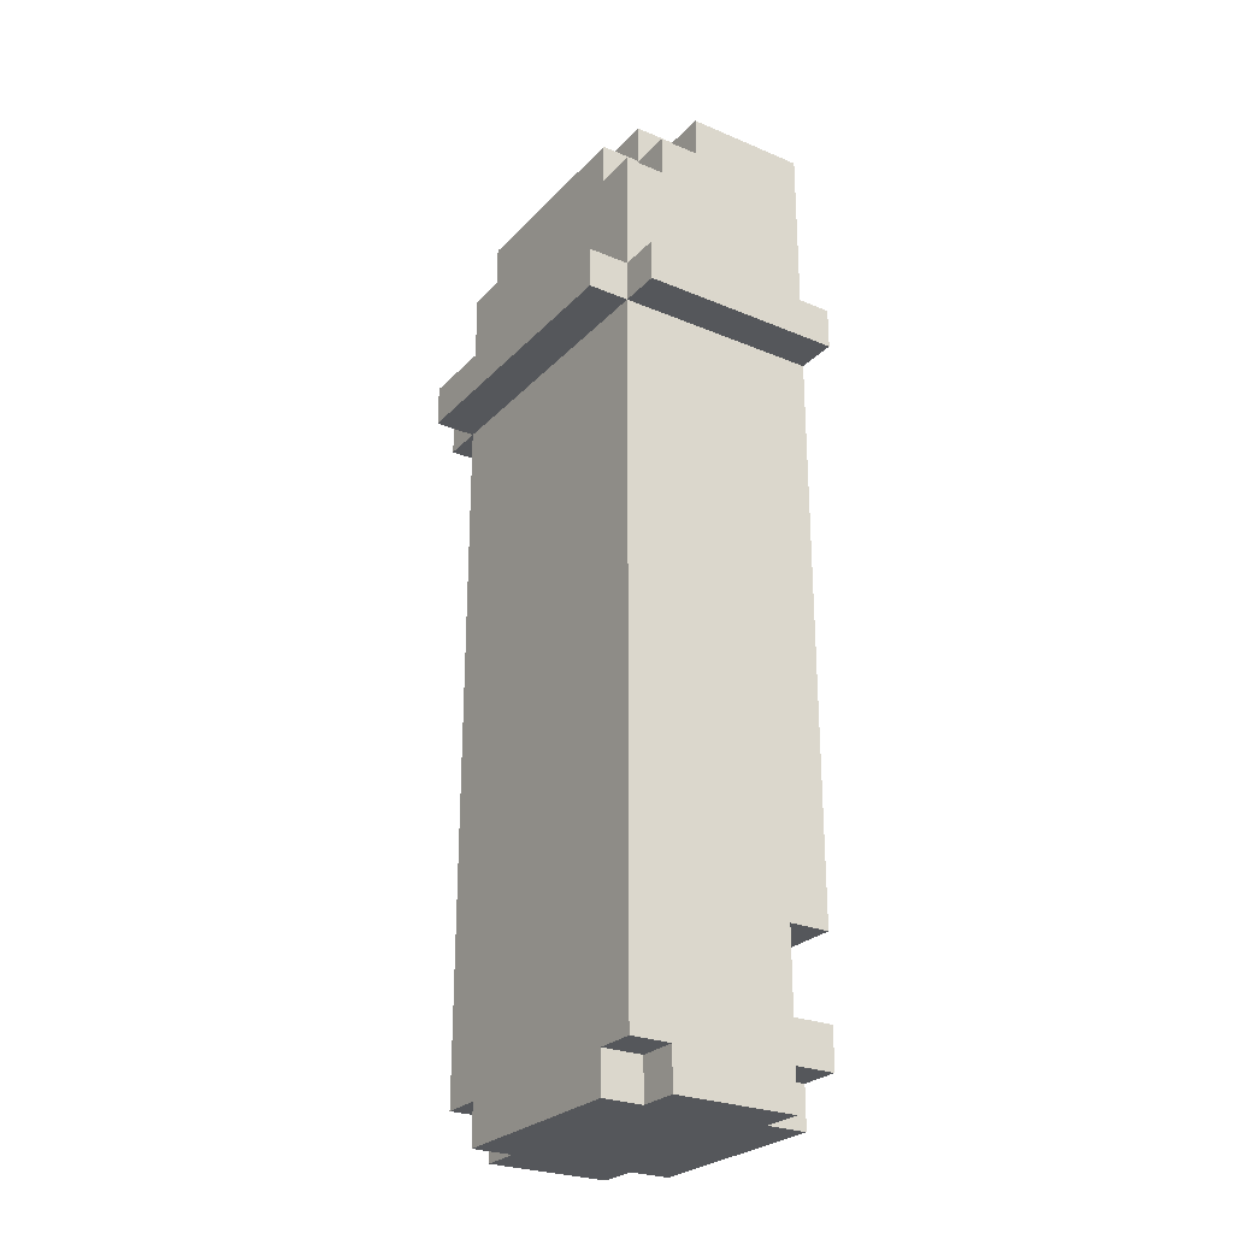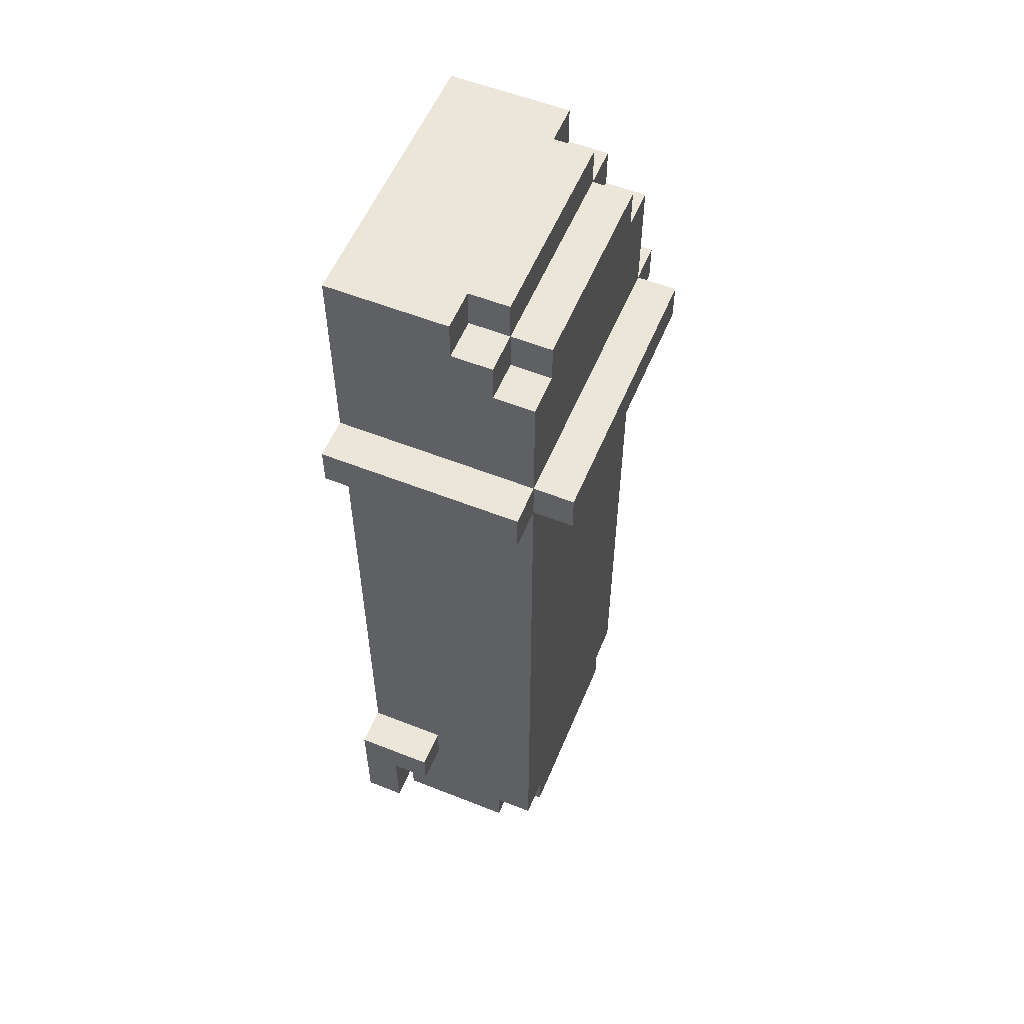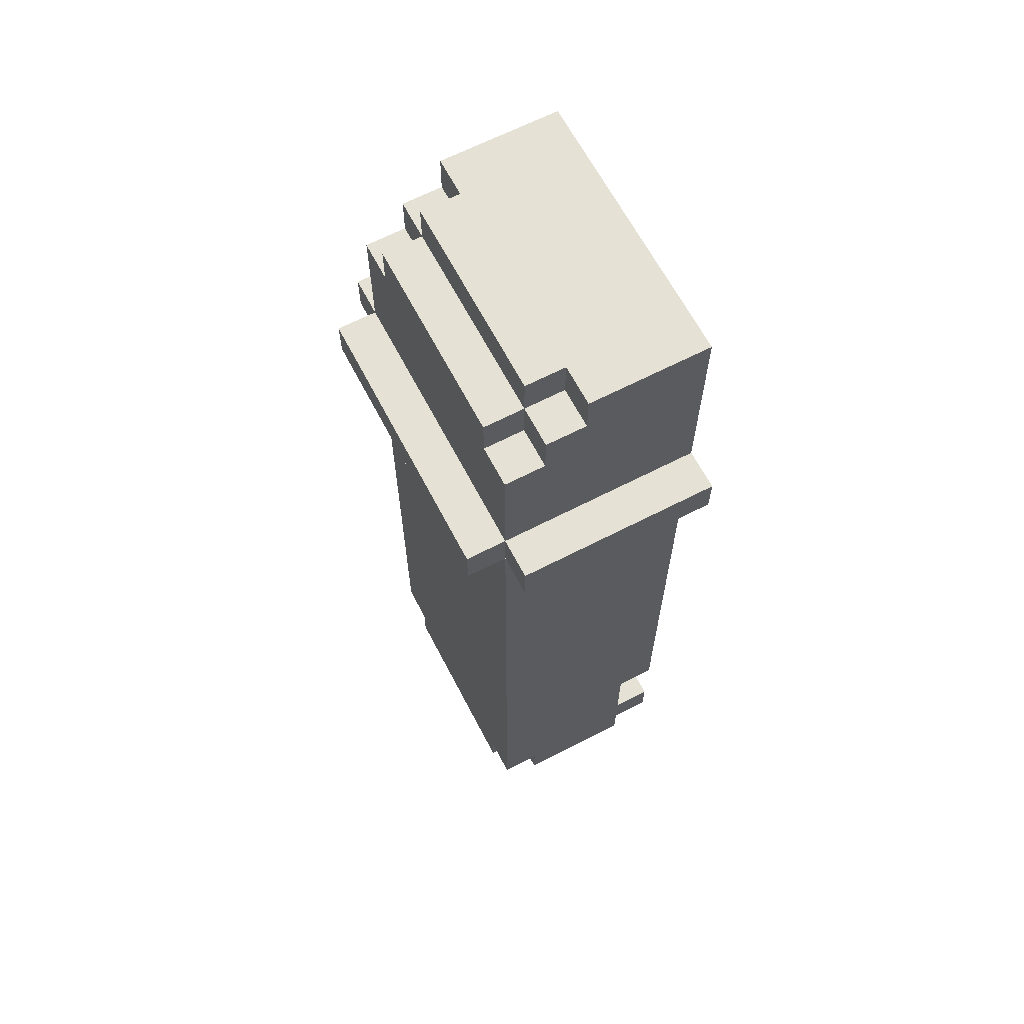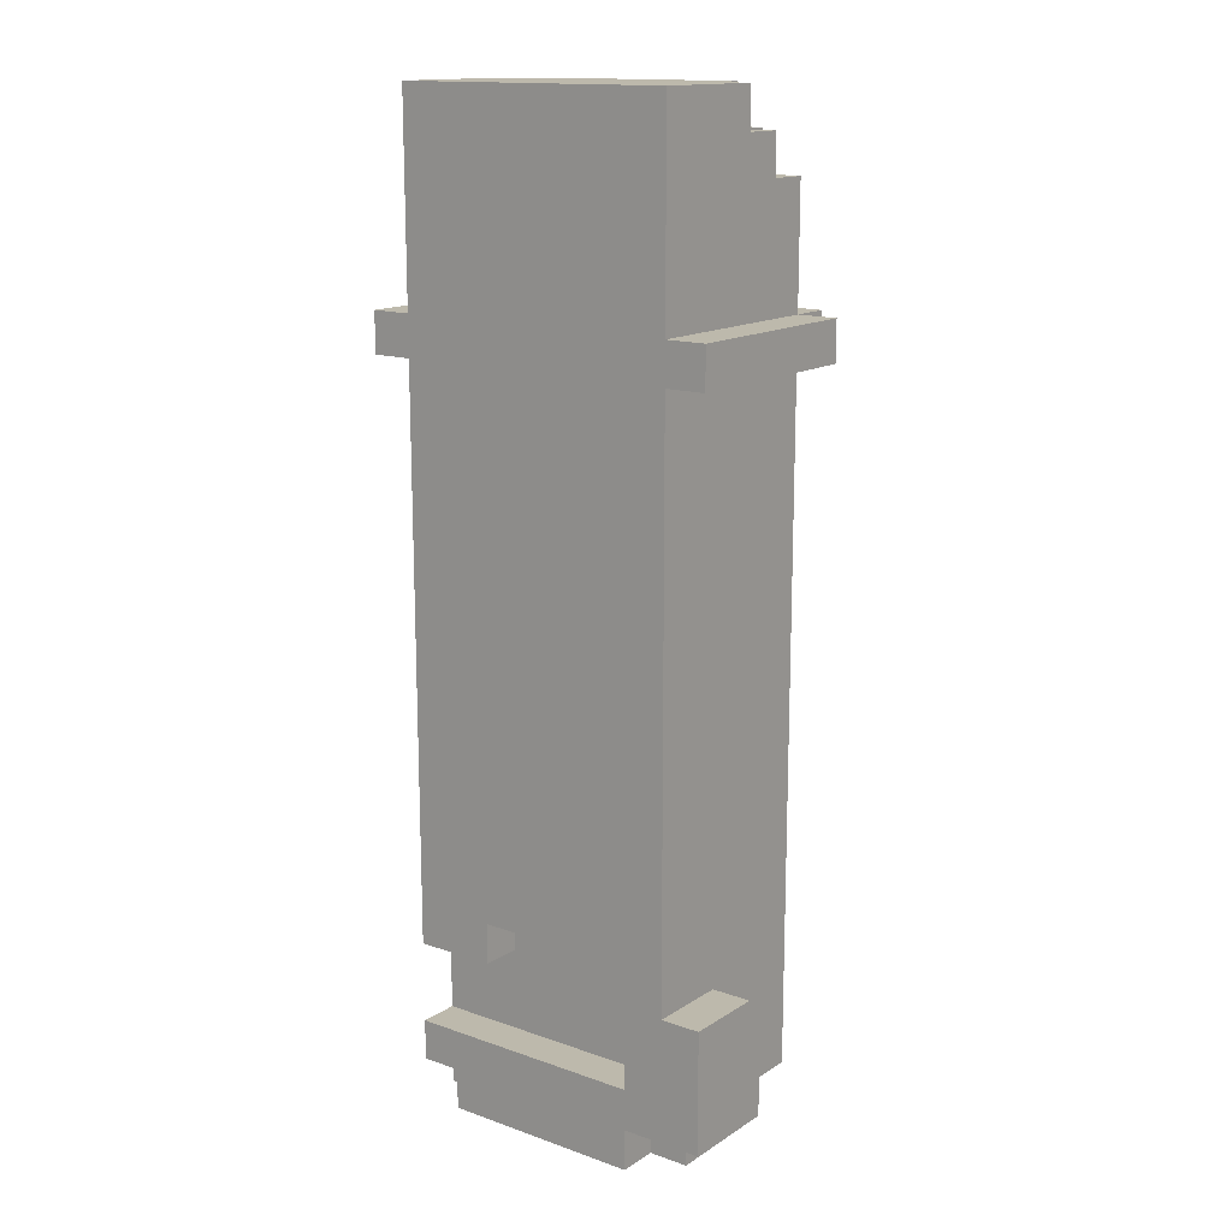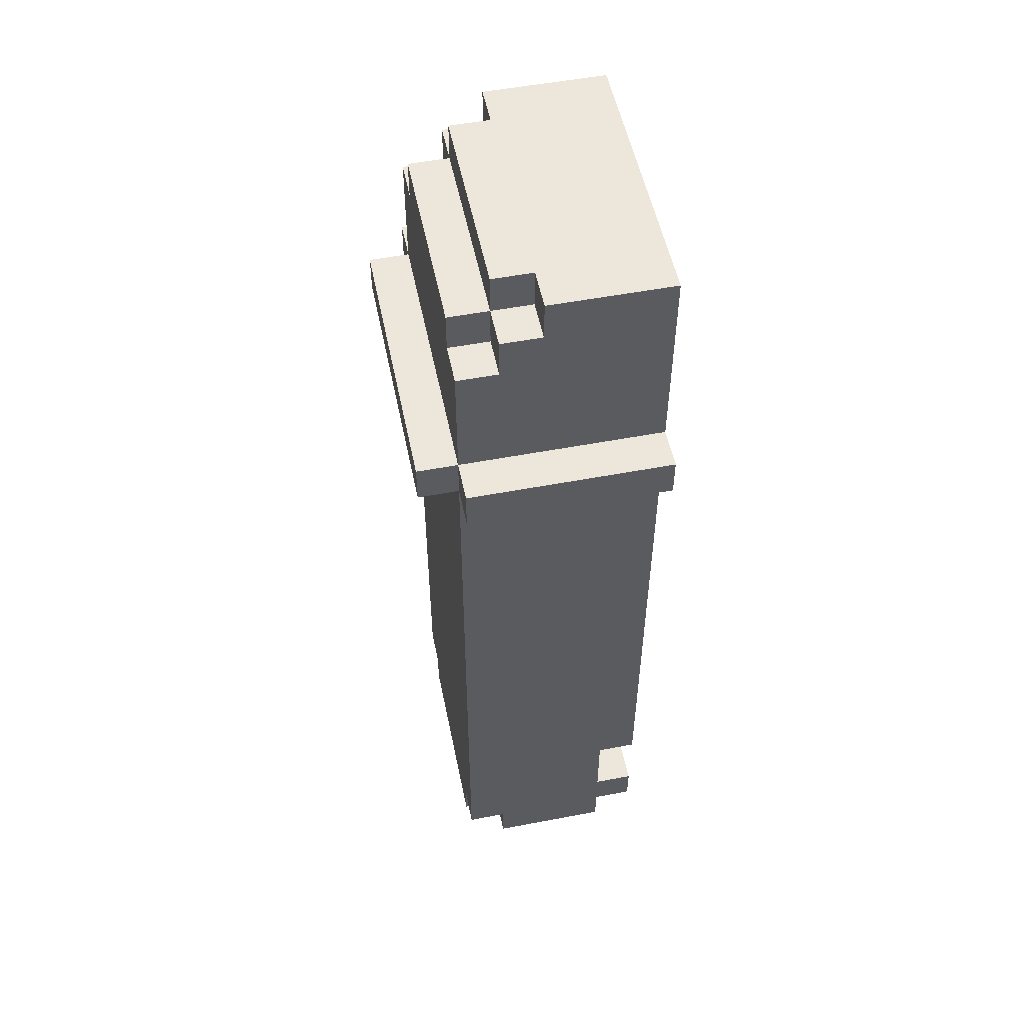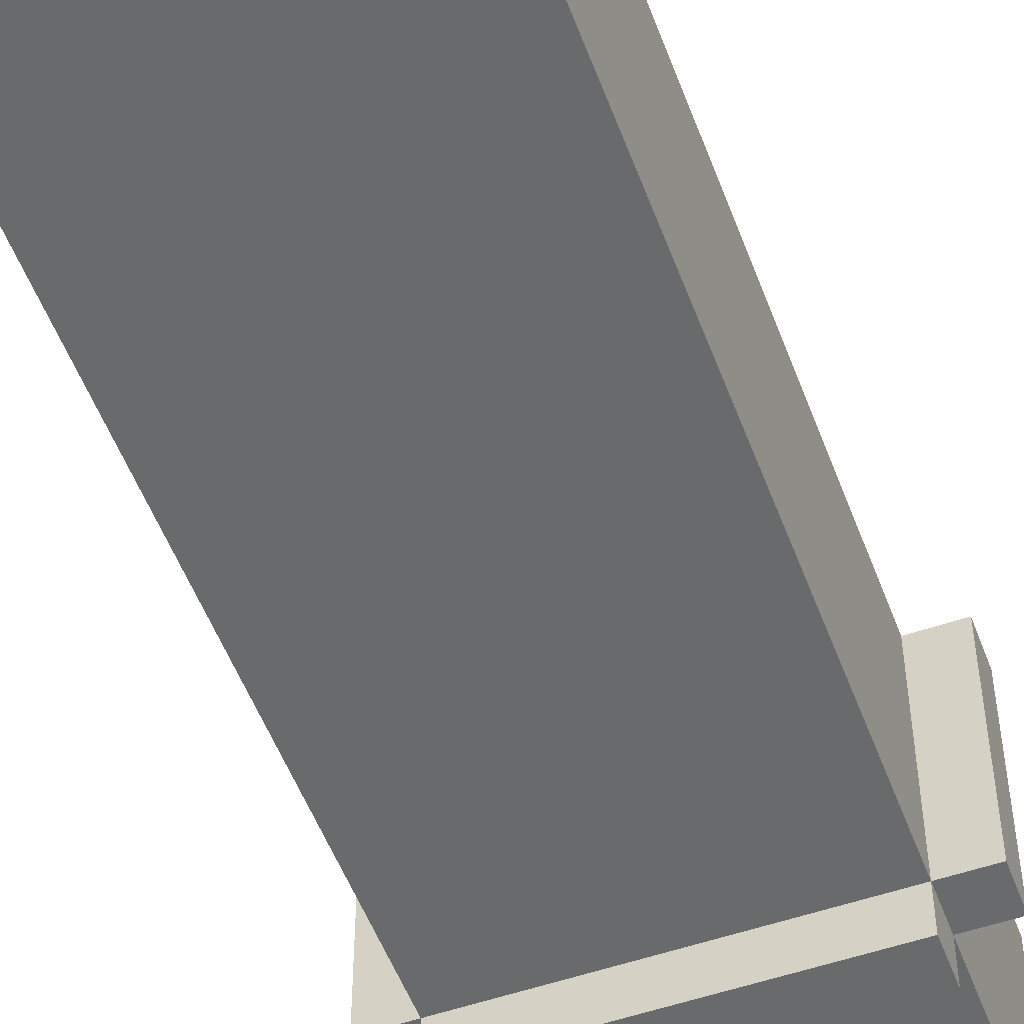
<metadata>
{"format":"obj","ext":"obj","renderer":"f3d","projection":"perspective","resolution":1024,"background":"white","views":[{"elev":-26.7,"azim":-123.2,"up":"+Y"},{"elev":56.4,"azim":112.5,"up":"+Y"},{"elev":64.9,"azim":-117.5,"up":"+Y"},{"elev":15.0,"azim":36.9,"up":"+Y"},{"elev":53.4,"azim":-101.5,"up":"+Y"},{"elev":-52.9,"azim":20.3,"up":"+Z"}]}
</metadata>
<code>
o
v -0.4 0.6 0.3
v -0.4 0.6 -0.2
v -0.4 0.7 0.3
v -0.4 0.7 -0.2
v -0.3 -1.2 0.2
v -0.3 -1.2 -0.1
v -0.3 -1.1 0.3
v -0.3 -1.1 0.2
v -0.3 -1.1 -0.1
v -0.3 -1.1 -0.2
v -0.3 -1 0.3
v -0.3 -1 0.2
v -0.3 -1 0.1
v -0.3 -0.8 0.3
v -0.3 -0.8 0.2
v -0.3 -0.8 0.1
v -0.3 0.6 0.3
v -0.3 0.6 -0.2
v -0.3 0.6 -0.3
v -0.3 0.7 0.3
v -0.3 0.7 -0.2
v -0.3 0.7 -0.3
v -0.3 1 -0.1
v -0.3 1 -0.2
v -0.3 1.1 0
v -0.3 1.1 -0.1
v -0.3 1.2 0.3
v -0.3 1.2 0
v -0.2 -1.2 0.3
v -0.2 -1.2 0.2
v -0.2 -1.2 -0.1
v -0.2 -1.2 -0.2
v -0.2 -1.1 0.3
v -0.2 -1.1 0.2
v -0.2 -1.1 -0.1
v -0.2 -1.1 -0.2
v -0.2 1 -0.1
v -0.2 1 -0.2
v -0.2 1.1 0
v -0.2 1.1 -0.1
v -0.2 1.1 -0.2
v -0.2 1.2 0
v -0.2 1.2 -0.1
v 0.3 -1 0.3
v 0.3 -1 0.2
v 0.3 -0.7 0.3
v 0.3 -0.7 0.2
v -0.1 -0.8 0.3
v -0.1 -0.8 0.2
v -0.1 -0.7 0.3
v -0.1 -0.7 0.2
v 0.3 -1.2 0.3
v 0.3 -1.2 0.2
v 0.3 -1.2 -0.1
v 0.3 -1.2 -0.2
v 0.3 -1.1 0.3
v 0.3 -1.1 0.2
v 0.3 -1.1 -0.1
v 0.3 -1.1 -0.2
v 0.3 1 -0.1
v 0.3 1 -0.2
v 0.3 1.1 0
v 0.3 1.1 -0.1
v 0.3 1.1 -0.2
v 0.3 1.2 0
v 0.3 1.2 -0.1
v 0.4 -1.2 0.2
v 0.4 -1.2 -0.1
v 0.4 -1.1 0.2
v 0.4 -1.1 -0.1
v 0.4 -1.1 -0.2
v 0.4 -0.9 0.2
v 0.4 -0.9 0.1
v 0.4 -0.8 0.3
v 0.4 -0.8 0.1
v 0.4 0.6 0.3
v 0.4 0.6 -0.2
v 0.4 0.6 -0.3
v 0.4 0.7 0.3
v 0.4 0.7 -0.2
v 0.4 0.7 -0.3
v 0.4 1 -0.1
v 0.4 1 -0.2
v 0.4 1.1 0
v 0.4 1.1 -0.1
v 0.4 1.2 0.3
v 0.4 1.2 0
v 0.5 -1.1 0.3
v 0.5 -1.1 0.2
v 0.5 -0.9 0.2
v 0.5 -0.9 0.1
v 0.5 -0.8 0.3
v 0.5 -0.8 0.1
v 0.5 0.6 0.3
v 0.5 0.6 -0.2
v 0.5 0.7 0.3
v 0.5 0.7 -0.2
v -0.4 0.6 0.3
v -0.4 0.7 0.3
v -0.3 -1.1 0.3
v -0.3 -1 0.3
v -0.3 -0.8 0.3
v -0.3 0.6 0.3
v -0.3 0.7 0.3
v -0.3 1.2 0.3
v -0.2 -1.2 0.3
v -0.2 -1.1 0.3
v -0.1 -0.8 0.3
v -0.1 -0.7 0.3
v 0.3 -1.2 0.3
v 0.3 -1.1 0.3
v 0.3 -1 0.3
v 0.3 -0.7 0.3
v 0.4 -0.8 0.3
v 0.4 0.6 0.3
v 0.4 0.7 0.3
v 0.4 1.2 0.3
v 0.5 -1.1 0.3
v 0.5 -0.8 0.3
v 0.5 0.6 0.3
v 0.5 0.7 0.3
v -0.3 -1.2 0.2
v -0.3 -1.1 0.2
v -0.3 -1 0.2
v -0.3 -0.8 0.2
v -0.2 -1.2 0.2
v -0.2 -1.1 0.2
v -0.1 -0.8 0.2
v -0.1 -0.7 0.2
v 0.3 -1.2 0.2
v 0.3 -1.1 0.2
v 0.3 -1 0.2
v 0.3 -0.7 0.2
v 0.4 -1.2 0.2
v 0.4 -1.1 0.2
v 0.4 -1.1 0.2
v 0.4 -0.9 0.2
v 0.5 -1.1 0.2
v 0.5 -0.9 0.2
v 0.4 -0.9 0.1
v 0.4 -0.8 0.1
v 0.5 -0.9 0.1
v 0.5 -0.8 0.1
v -0.3 1.1 0
v -0.3 1.2 0
v -0.2 1.1 0
v -0.2 1.2 0
v 0.3 1.1 0
v 0.3 1.2 0
v 0.4 1.1 0
v 0.4 1.2 0
v -0.3 -1.2 -0.1
v -0.3 -1.1 -0.1
v -0.3 1 -0.1
v -0.3 1.1 -0.1
v -0.2 -1.2 -0.1
v -0.2 -1.1 -0.1
v -0.2 1 -0.1
v -0.2 1.1 -0.1
v -0.2 1.2 -0.1
v 0.3 -1.2 -0.1
v 0.3 -1.1 -0.1
v 0.3 1 -0.1
v 0.3 1.1 -0.1
v 0.3 1.2 -0.1
v 0.4 -1.2 -0.1
v 0.4 -1.1 -0.1
v 0.4 1 -0.1
v 0.4 1.1 -0.1
v -0.4 0.6 -0.2
v -0.4 0.7 -0.2
v -0.3 -1.1 -0.2
v -0.3 0.6 -0.2
v -0.3 0.7 -0.2
v -0.3 1 -0.2
v -0.2 -1.2 -0.2
v -0.2 -1.1 -0.2
v -0.2 1 -0.2
v -0.2 1.1 -0.2
v -0.1 -0.2 -0.2
v -0.1 -0.1 -0.2
v 0 -0.3 -0.2
v 0 -0.2 -0.2
v 0 -0.1 -0.2
v 0.1 -0.3 -0.2
v 0.1 -0.2 -0.2
v 0.1 -0.1 -0.2
v 0.2 -0.2 -0.2
v 0.2 -0.1 -0.2
v 0.3 -1.2 -0.2
v 0.3 -1.1 -0.2
v 0.3 1 -0.2
v 0.3 1.1 -0.2
v 0.4 -1.1 -0.2
v 0.4 0.6 -0.2
v 0.4 0.7 -0.2
v 0.4 1 -0.2
v 0.5 0.6 -0.2
v 0.5 0.7 -0.2
v -0.3 0.6 -0.3
v -0.3 0.7 -0.3
v 0.4 0.6 -0.3
v 0.4 0.7 -0.3
v -0.2 -1.2 0.3
v 0.3 -1.2 0.3
v -0.3 -1.2 0.2
v -0.2 -1.2 0.2
v 0.3 -1.2 0.2
v 0.4 -1.2 0.2
v -0.3 -1.2 -0.1
v -0.2 -1.2 -0.1
v 0.3 -1.2 -0.1
v 0.4 -1.2 -0.1
v -0.2 -1.2 -0.2
v 0.3 -1.2 -0.2
v -0.3 -1.1 0.3
v -0.2 -1.1 0.3
v 0.3 -1.1 0.3
v 0.5 -1.1 0.3
v -0.3 -1.1 0.2
v -0.2 -1.1 0.2
v 0.3 -1.1 0.2
v 0.4 -1.1 0.2
v 0.5 -1.1 0.2
v -0.3 -1.1 -0.1
v -0.2 -1.1 -0.1
v 0.3 -1.1 -0.1
v 0.4 -1.1 -0.1
v -0.3 -1.1 -0.2
v -0.2 -1.1 -0.2
v 0.3 -1.1 -0.2
v 0.4 -1.1 -0.2
v 0.4 -0.9 0.2
v 0.5 -0.9 0.2
v 0.4 -0.9 0.1
v 0.5 -0.9 0.1
v -0.3 -0.8 0.3
v -0.1 -0.8 0.3
v -0.3 -0.8 0.2
v -0.1 -0.8 0.2
v -0.1 -0.7 0.3
v 0.3 -0.7 0.3
v -0.1 -0.7 0.2
v 0.3 -0.7 0.2
v -0.4 0.6 0.3
v -0.3 0.6 0.3
v 0.4 0.6 0.3
v 0.5 0.6 0.3
v -0.4 0.6 -0.2
v -0.3 0.6 -0.2
v 0.4 0.6 -0.2
v 0.5 0.6 -0.2
v -0.3 0.6 -0.3
v 0.4 0.6 -0.3
v -0.3 -1 0.3
v 0.3 -1 0.3
v -0.3 -1 0.2
v 0.3 -1 0.2
v 0.4 -0.8 0.3
v 0.5 -0.8 0.3
v 0.4 -0.8 0.1
v 0.5 -0.8 0.1
v -0.4 0.7 0.3
v -0.3 0.7 0.3
v 0.4 0.7 0.3
v 0.5 0.7 0.3
v -0.4 0.7 -0.2
v -0.3 0.7 -0.2
v 0.4 0.7 -0.2
v 0.5 0.7 -0.2
v -0.3 0.7 -0.3
v 0.4 0.7 -0.3
v -0.3 1 -0.1
v -0.2 1 -0.1
v 0.3 1 -0.1
v 0.4 1 -0.1
v -0.3 1 -0.2
v -0.2 1 -0.2
v 0.3 1 -0.2
v 0.4 1 -0.2
v -0.3 1.1 0
v -0.2 1.1 0
v 0.3 1.1 0
v 0.4 1.1 0
v -0.3 1.1 -0.1
v -0.2 1.1 -0.1
v 0.3 1.1 -0.1
v 0.4 1.1 -0.1
v -0.2 1.1 -0.2
v 0.3 1.1 -0.2
v -0.3 1.2 0.3
v 0.4 1.2 0.3
v -0.3 1.2 0
v -0.2 1.2 0
v 0.3 1.2 0
v 0.4 1.2 0
v -0.2 1.2 -0.1
v 0.3 1.2 -0.1
f 3 2 1
f 4 2 3
f 8 6 5
f 9 6 8
f 11 8 7
f 11 10 9
f 11 9 8
f 12 10 11
f 13 10 12
f 15 13 12
f 16 10 13
f 16 13 15
f 17 15 14
f 17 16 15
f 18 10 16
f 18 16 17
f 21 19 18
f 22 19 21
f 23 21 20
f 24 21 23
f 25 23 20
f 26 23 25
f 27 25 20
f 28 25 27
f 33 30 29
f 34 30 33
f 35 32 31
f 36 32 35
f 40 38 37
f 41 38 40
f 42 40 39
f 43 40 42
f 46 45 44
f 47 45 46
f 48 49 50
f 50 49 51
f 52 53 56
f 56 53 57
f 54 55 58
f 58 55 59
f 60 61 63
f 63 61 64
f 62 63 65
f 65 63 66
f 67 68 69
f 69 68 70
f 69 70 72
f 70 71 72
f 72 71 73
f 73 71 75
f 74 75 76
f 75 71 77
f 76 75 77
f 77 78 80
f 80 78 81
f 79 80 82
f 82 80 83
f 79 82 84
f 84 82 85
f 79 84 86
f 86 84 87
f 88 89 90
f 88 90 92
f 90 91 92
f 92 91 93
f 94 95 96
f 96 95 97
f 103 99 98
f 104 99 103
f 107 101 100
f 108 103 102
f 109 103 108
f 110 107 106
f 111 101 107
f 111 107 110
f 112 101 111
f 113 103 109
f 114 112 111
f 114 113 112
f 115 103 113
f 115 113 114
f 115 104 103
f 116 105 104
f 116 104 115
f 117 105 116
f 118 114 111
f 119 114 118
f 120 116 115
f 121 116 120
f 126 123 122
f 127 123 126
f 128 125 124
f 132 128 124
f 132 129 128
f 133 129 132
f 134 131 130
f 135 131 134
f 136 137 138
f 138 137 139
f 140 141 142
f 142 141 143
f 144 145 146
f 146 145 147
f 148 149 150
f 150 149 151
f 152 153 156
f 156 153 157
f 154 155 158
f 158 155 159
f 159 160 164
f 164 160 165
f 161 162 166
f 166 162 167
f 163 164 168
f 168 164 169
f 170 171 173
f 173 171 174
f 172 173 177
f 174 175 178
f 176 177 180
f 177 173 180
f 180 173 181
f 176 180 182
f 180 181 183
f 182 180 183
f 181 173 184
f 183 181 184
f 182 183 185
f 176 182 185
f 183 184 186
f 185 183 186
f 184 173 187
f 186 184 187
f 185 186 188
f 186 187 188
f 187 173 189
f 188 187 189
f 185 188 190
f 176 185 190
f 188 189 190
f 190 189 191
f 178 179 192
f 174 178 192
f 192 179 193
f 191 189 194
f 189 173 195
f 194 189 195
f 174 192 196
f 196 192 197
f 195 196 198
f 198 196 199
f 200 201 202
f 202 201 203
f 207 205 204
f 208 205 207
f 210 207 206
f 210 209 208
f 210 208 207
f 211 209 210
f 212 209 211
f 213 209 212
f 214 212 211
f 215 212 214
f 220 217 216
f 221 217 220
f 222 219 218
f 223 219 222
f 224 219 223
f 229 226 225
f 230 226 229
f 231 228 227
f 232 228 231
f 235 234 233
f 236 234 235
f 239 238 237
f 240 238 239
f 243 242 241
f 244 242 243
f 249 246 245
f 250 246 249
f 251 248 247
f 252 248 251
f 253 251 250
f 254 251 253
f 255 256 257
f 257 256 258
f 259 260 261
f 261 260 262
f 263 264 267
f 267 264 268
f 265 266 269
f 269 266 270
f 268 269 271
f 271 269 272
f 273 274 277
f 277 274 278
f 275 276 279
f 279 276 280
f 281 282 285
f 285 282 286
f 283 284 287
f 287 284 288
f 286 287 289
f 289 287 290
f 291 292 293
f 293 292 294
f 294 292 295
f 295 292 296
f 294 295 297
f 297 295 298

</code>
